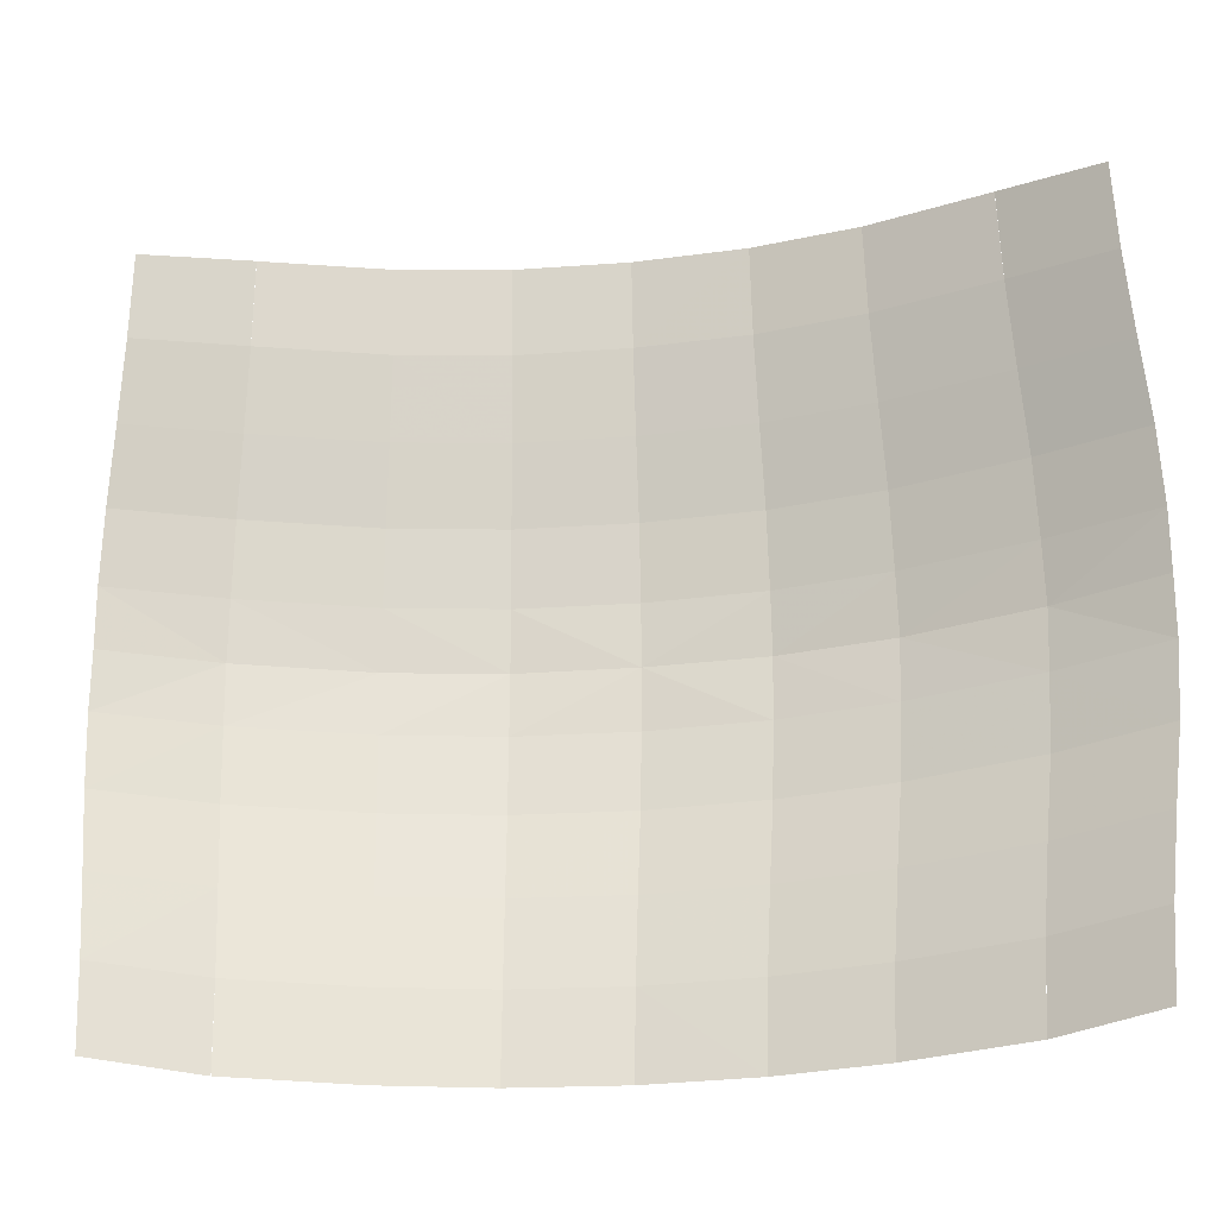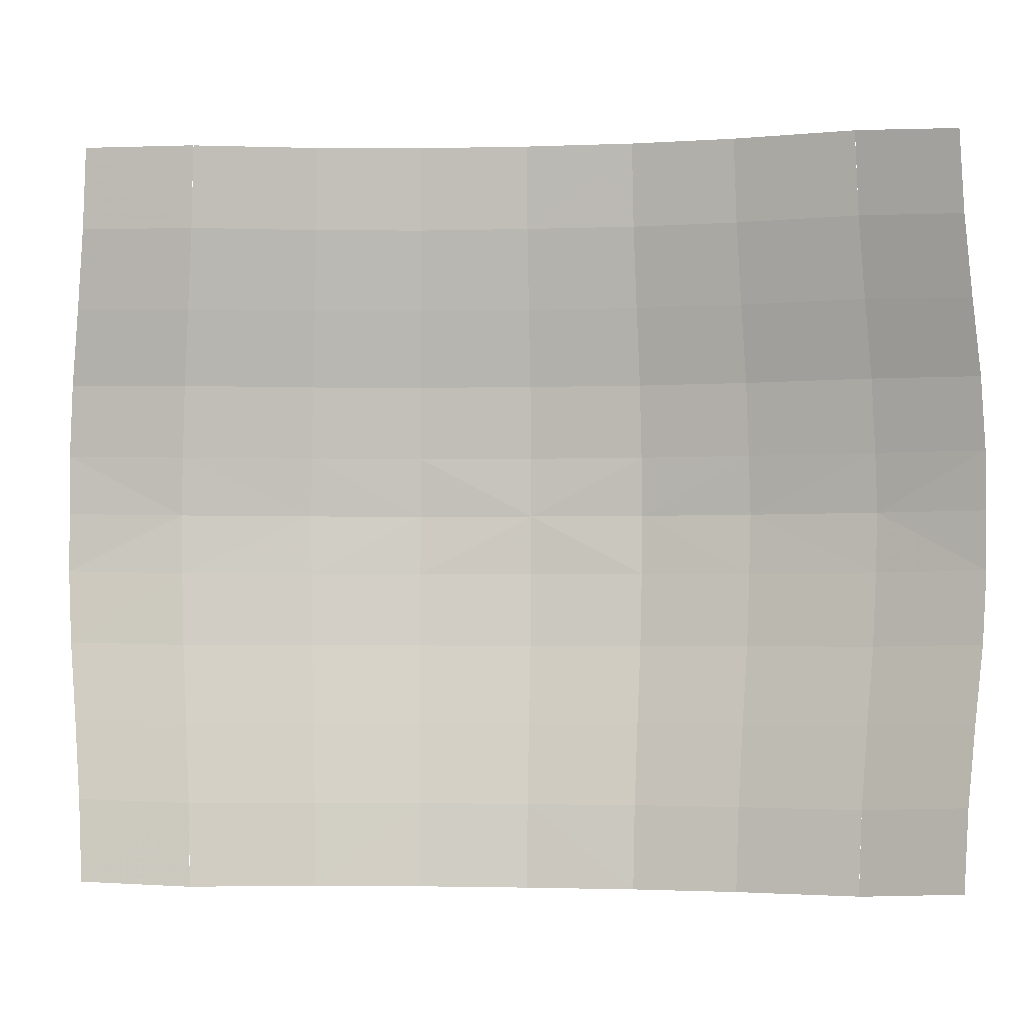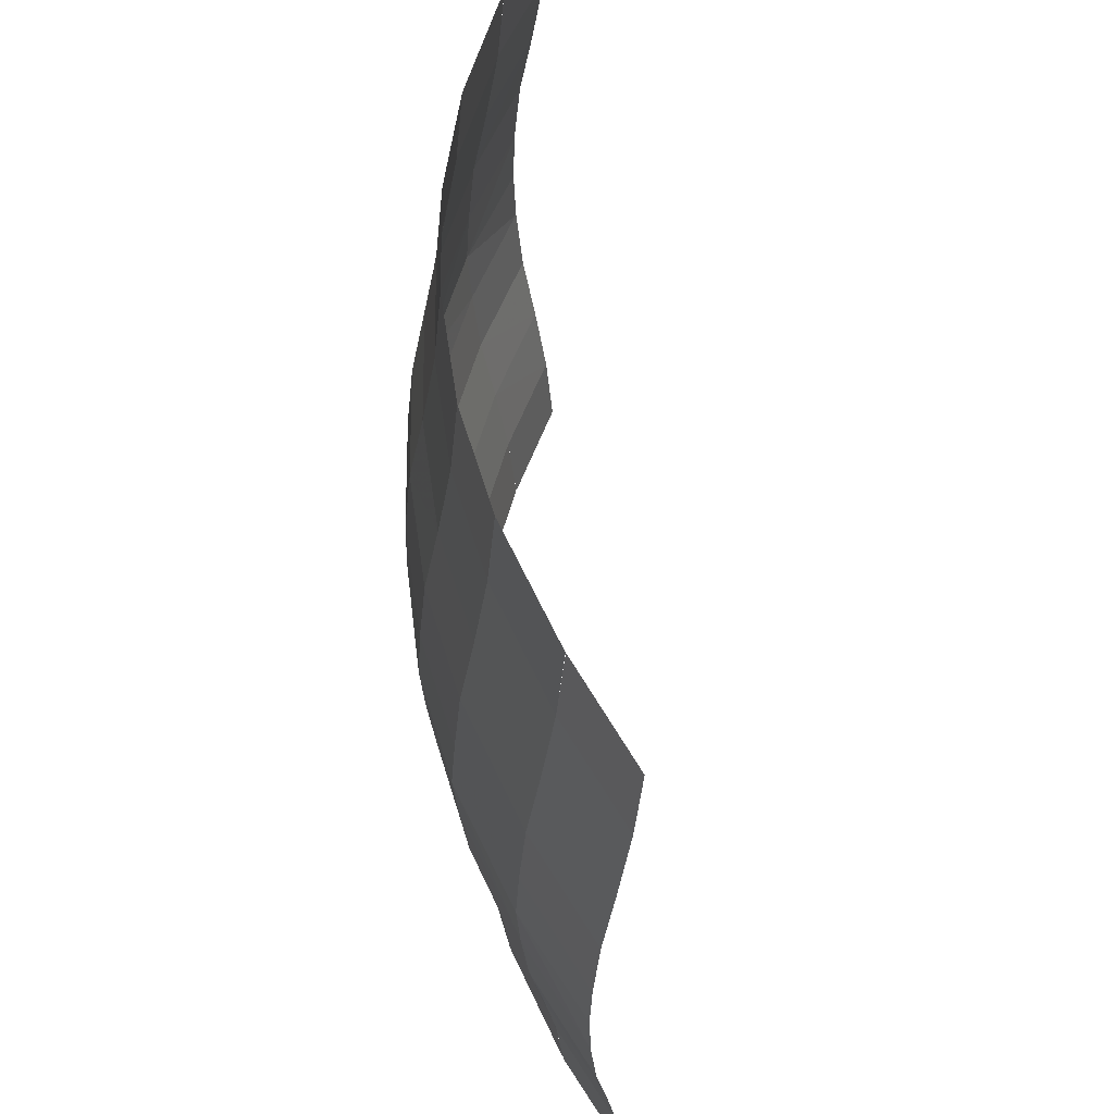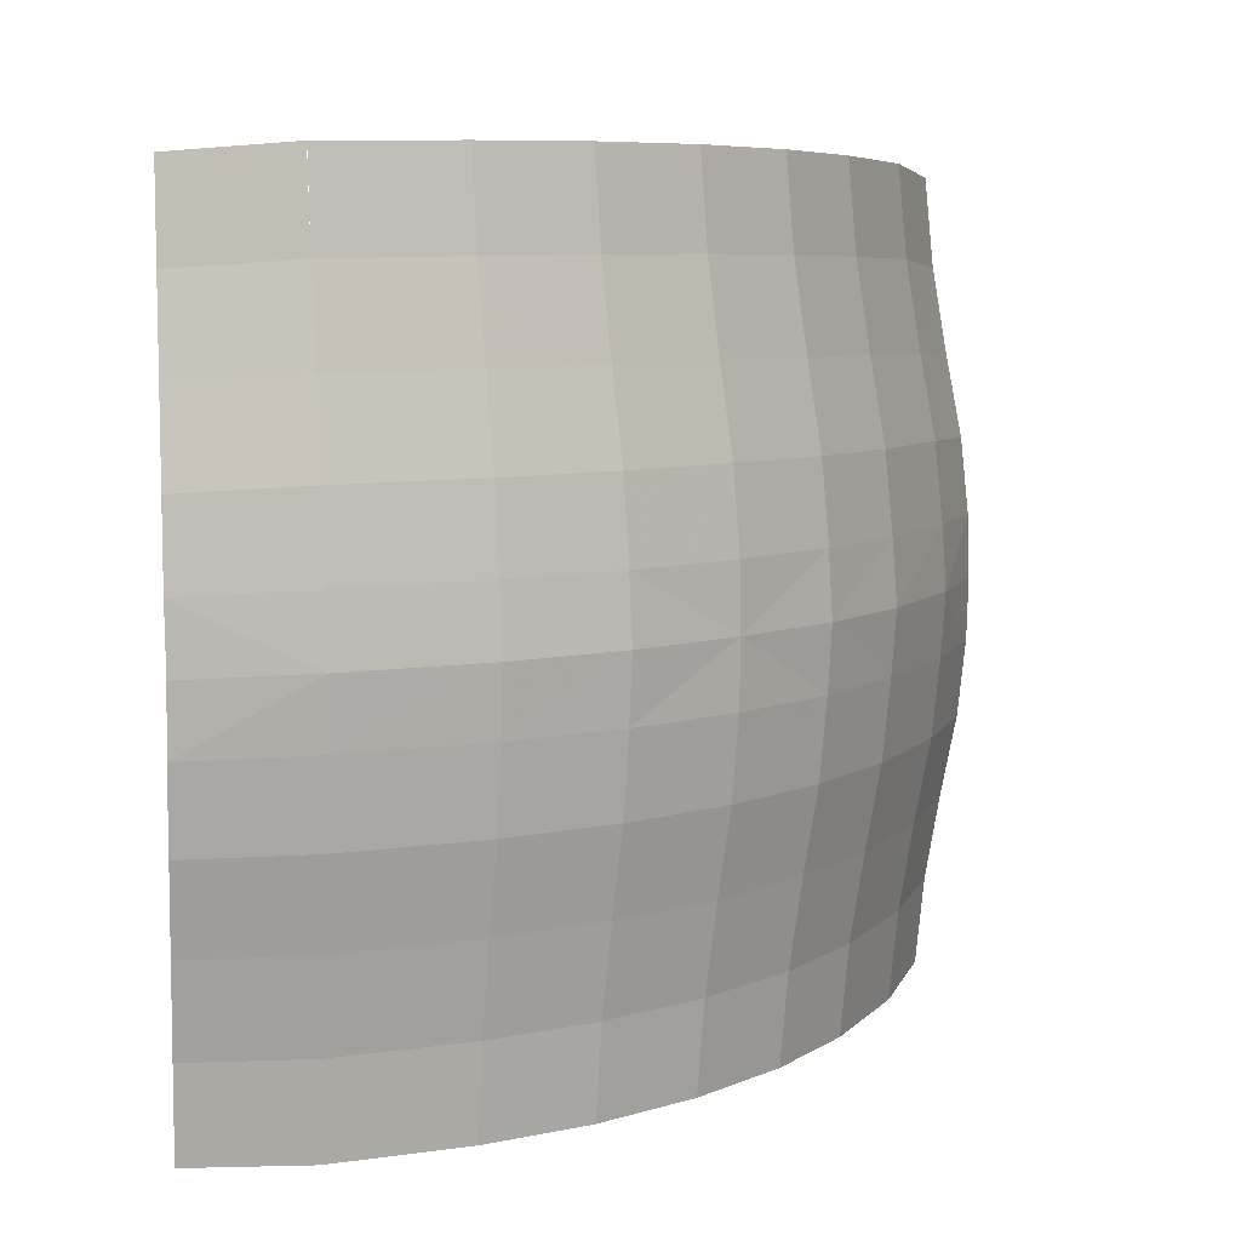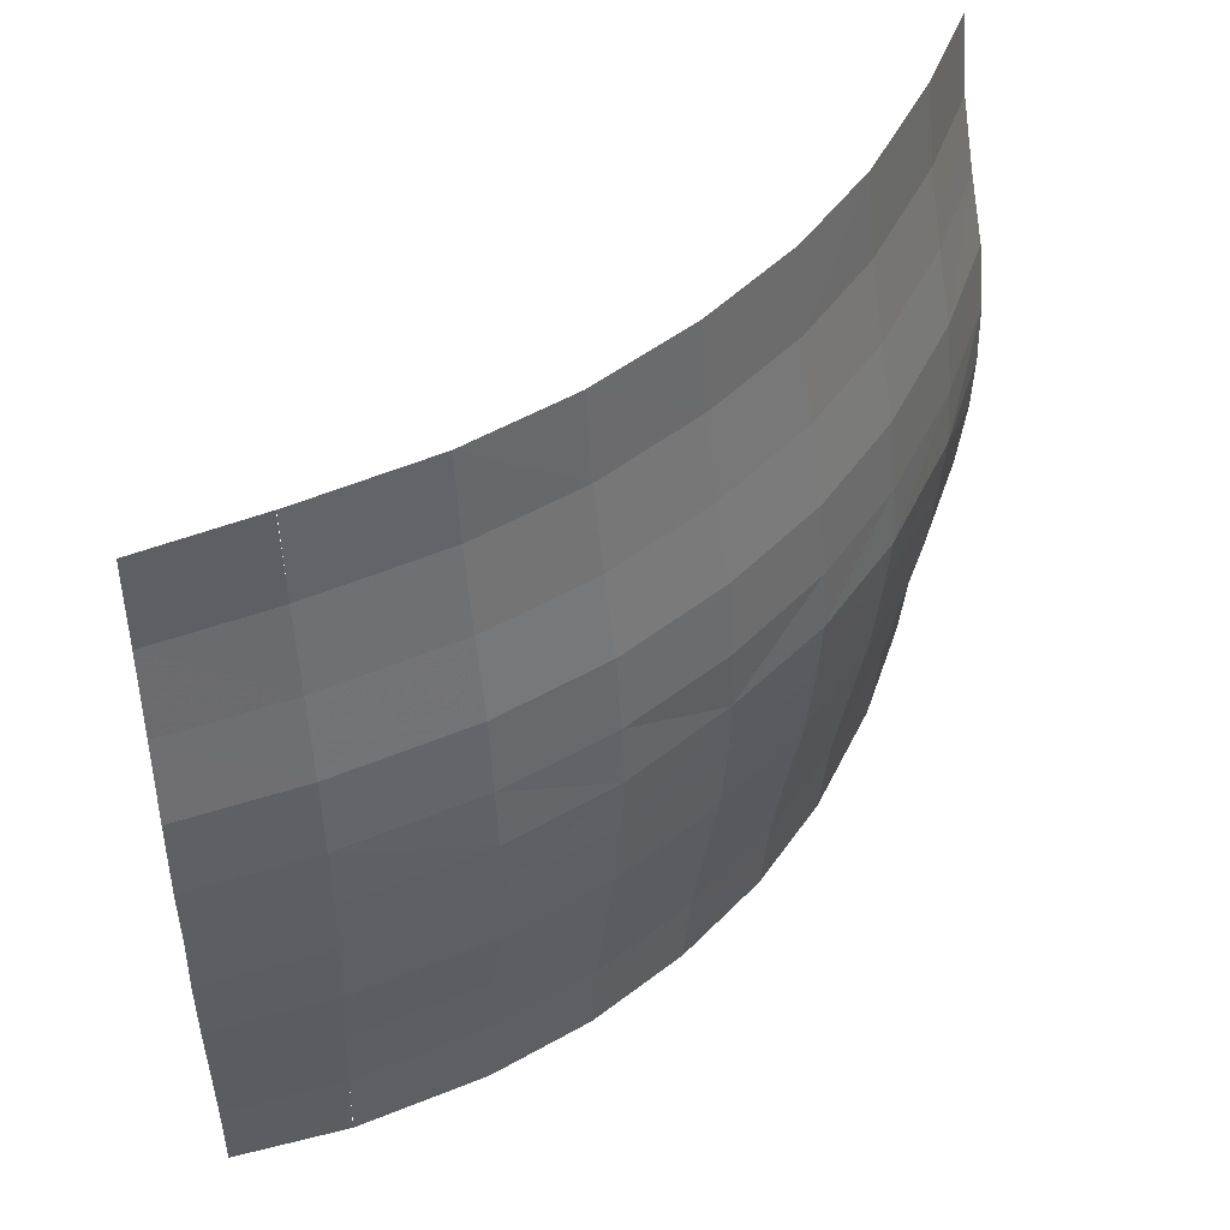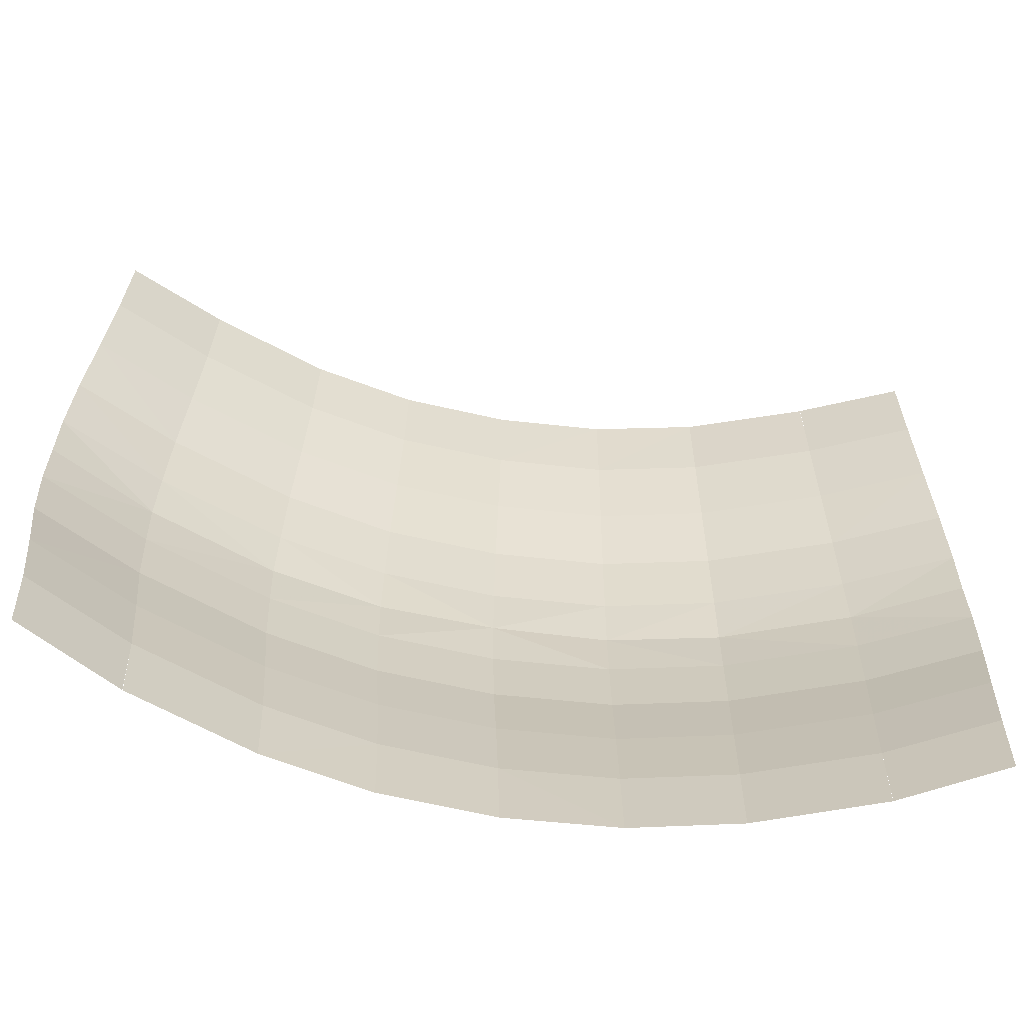
<metadata>
{"format":"obj","ext":"obj","renderer":"f3d","projection":"perspective","resolution":1024,"background":"white","views":[{"elev":-22.8,"azim":-49.6,"up":"+Y"},{"elev":-2.0,"azim":-53.3,"up":"+Y"},{"elev":56.6,"azim":-154.4,"up":"+Y"},{"elev":7.2,"azim":74.4,"up":"+Y"},{"elev":47.2,"azim":74.9,"up":"+Y"},{"elev":-60.9,"azim":-69.9,"up":"+Y"}]}
</metadata>
<code>
g Mb_VertDouble
v -0.3031 -0.07134 -0.474
v -0.3068 -0.1594 -0.4656
v -0.3141 -0.2528 -0.4493
v -0.3208 -0.3501 -0.4342
v -0.3247 -0.4498 -0.4253
v -0.2141 -0.4615 -0.3504
v -0.007224 -0.4667 -0.1519
v 0.06765 -0.4676 -0.03968
v 0.07594 -0.3641 -0.04482
v 0.09019 -0.2629 -0.05305
v 0.1057 -0.1658 -0.06202
v 0.1136 -0.0742 -0.06657
v 0.1153 -0 -0.06757
v -0.05904 -0.07371 -0.2888
v -0.06513 -0.1647 -0.2821
v -0.07713 -0.2612 -0.2687
v -0.08814 -0.3617 -0.2565
v -0.09467 -0.4647 -0.2493
v 0.0383 -0 -0.1882
v 0.03451 -0.074 -0.1853
v 0.02744 -0.1653 -0.1796
v 0.0135 -0.2622 -0.1683
v 0.000715 -0.3632 -0.1579
v -0.1848 -0.07318 -0.3949
v -0.1898 -0.1635 -0.3873
v -0.1995 -0.2593 -0.3723
v -0.2085 -0.3591 -0.3585
v -0.2138 -0.4614 -0.3503
v 0.2581 -0.07134 0.498
v 0.249 -0.1594 0.497
v 0.2312 -0.2528 0.4952
v 0.2148 -0.3501 0.4934
v 0.2051 -0.4498 0.4924
v 0.1955 -0.4615 0.3591
v 0.1271 -0.4667 0.08073
v 0.2255 -0 0.1929
v 0.2198 -0.07371 0.1941
v 0.2109 -0.1647 0.196
v 0.1933 -0.2612 0.1997
v 0.1772 -0.3617 0.2031
v 0.1677 -0.4647 0.2052
v 0.1769 -0.074 0.06129
v 0.1684 -0.1653 0.06455
v 0.1516 -0.2622 0.07098
v 0.1363 -0.3632 0.07688
v 0.2488 -0.07318 0.356
v 0.2397 -0.1635 0.3565
v 0.2218 -0.2593 0.3575
v 0.2053 -0.3591 0.3583
v 0.1956 -0.4614 0.3588
v -0.3013 -0 -0.4754
v -0.3031 0.07134 -0.474
v -0.3068 0.1594 -0.4656
v -0.3141 0.2528 -0.4493
v -0.3208 0.3501 -0.4342
v -0.3247 0.4498 -0.4253
v -0.2141 0.4615 -0.3504
v -0.007224 0.4667 -0.1519
v 0.06749 0.4676 -0.03994
v 0.07594 0.3641 -0.04482
v 0.09019 0.2629 -0.05305
v 0.1057 0.1658 -0.06202
v 0.1136 0.0742 -0.06657
v -0.05515 -0 -0.2932
v -0.05904 0.07371 -0.2888
v -0.06513 0.1647 -0.2821
v -0.07713 0.2612 -0.2687
v -0.08814 0.3617 -0.2565
v -0.09467 0.4647 -0.2493
v 0.03451 0.074 -0.1853
v 0.02744 0.1653 -0.1796
v 0.0135 0.2622 -0.1683
v 0.000715 0.3632 -0.1579
v -0.1823 -0 -0.399
v -0.1848 0.07318 -0.3949
v -0.1898 0.1635 -0.3873
v -0.1995 0.2593 -0.3723
v -0.2085 0.3591 -0.3585
v -0.2138 0.4614 -0.3503
v 0.2602 -0 0.4972
v 0.2581 0.07134 0.498
v 0.249 0.1594 0.497
v 0.2312 0.2528 0.4952
v 0.2148 0.3501 0.4934
v 0.2051 0.4498 0.4924
v 0.1955 0.4615 0.3591
v 0.1271 0.4667 0.08073
v 0.2198 0.07371 0.1941
v 0.2109 0.1647 0.196
v 0.1933 0.2612 0.1997
v 0.1772 0.3617 0.2031
v 0.1677 0.4647 0.2052
v 0.1813 -0 0.05948
v 0.1769 0.074 0.06129
v 0.1684 0.1653 0.06455
v 0.1516 0.2622 0.07098
v 0.1363 0.3632 0.07688
v 0.2536 -0 0.3559
v 0.2488 0.07318 0.356
v 0.2397 0.1635 0.3565
v 0.2218 0.2593 0.3575
v 0.2053 0.3591 0.3583
v 0.1956 0.4614 0.3588
f 27 5 6
f 28 17 27
f 18 23 17
f 7 9 23
f 10 23 9
f 11 22 10
f 12 21 11
f 13 20 12
f 14 19 64
f 15 20 14
f 16 21 15
f 17 22 16
f 27 16 26
f 15 26 16
f 14 25 15
f 64 24 14
f 1 74 51
f 2 24 1
f 3 25 2
f 4 26 3
f 33 49 34
f 40 50 49
f 41 45 35
f 35 9 8
f 10 45 44
f 11 44 43
f 12 43 42
f 13 42 93
f 93 37 36
f 42 38 37
f 43 39 38
f 44 40 39
f 49 39 40
f 38 48 47
f 37 47 46
f 36 46 98
f 98 29 80
f 46 30 29
f 47 31 30
f 48 32 31
f 56 78 57
f 68 79 78
f 69 73 58
f 58 60 59
f 61 73 72
f 62 72 71
f 63 71 70
f 13 70 19
f 19 65 64
f 70 66 65
f 71 67 66
f 72 68 67
f 78 67 68
f 66 77 76
f 65 76 75
f 64 75 74
f 74 52 51
f 75 53 52
f 76 54 53
f 77 55 54
f 102 85 86
f 103 91 102
f 92 97 91
f 87 60 97
f 61 97 60
f 62 96 61
f 63 95 62
f 13 94 63
f 88 93 36
f 89 94 88
f 90 95 89
f 91 96 90
f 102 90 101
f 89 101 90
f 88 100 89
f 36 99 88
f 81 98 80
f 82 99 81
f 83 100 82
f 84 101 83
f 27 4 5
f 28 18 17
f 18 7 23
f 7 8 9
f 10 22 23
f 11 21 22
f 12 20 21
f 13 19 20
f 14 20 19
f 15 21 20
f 16 22 21
f 17 23 22
f 27 17 16
f 15 25 26
f 14 24 25
f 64 74 24
f 1 24 74
f 2 25 24
f 3 26 25
f 4 27 26
f 33 32 49
f 40 41 50
f 41 40 45
f 35 45 9
f 10 9 45
f 11 10 44
f 12 11 43
f 13 12 42
f 93 42 37
f 42 43 38
f 43 44 39
f 44 45 40
f 49 48 39
f 38 39 48
f 37 38 47
f 36 37 46
f 98 46 29
f 46 47 30
f 47 48 31
f 48 49 32
f 56 55 78
f 68 69 79
f 69 68 73
f 58 73 60
f 61 60 73
f 62 61 72
f 63 62 71
f 13 63 70
f 19 70 65
f 70 71 66
f 71 72 67
f 72 73 68
f 78 77 67
f 66 67 77
f 65 66 76
f 64 65 75
f 74 75 52
f 75 76 53
f 76 77 54
f 77 78 55
f 102 84 85
f 103 92 91
f 92 87 97
f 87 59 60
f 61 96 97
f 62 95 96
f 63 94 95
f 13 93 94
f 88 94 93
f 89 95 94
f 90 96 95
f 91 97 96
f 102 91 90
f 89 100 101
f 88 99 100
f 36 98 99
f 81 99 98
f 82 100 99
f 83 101 100
f 84 102 101

</code>
